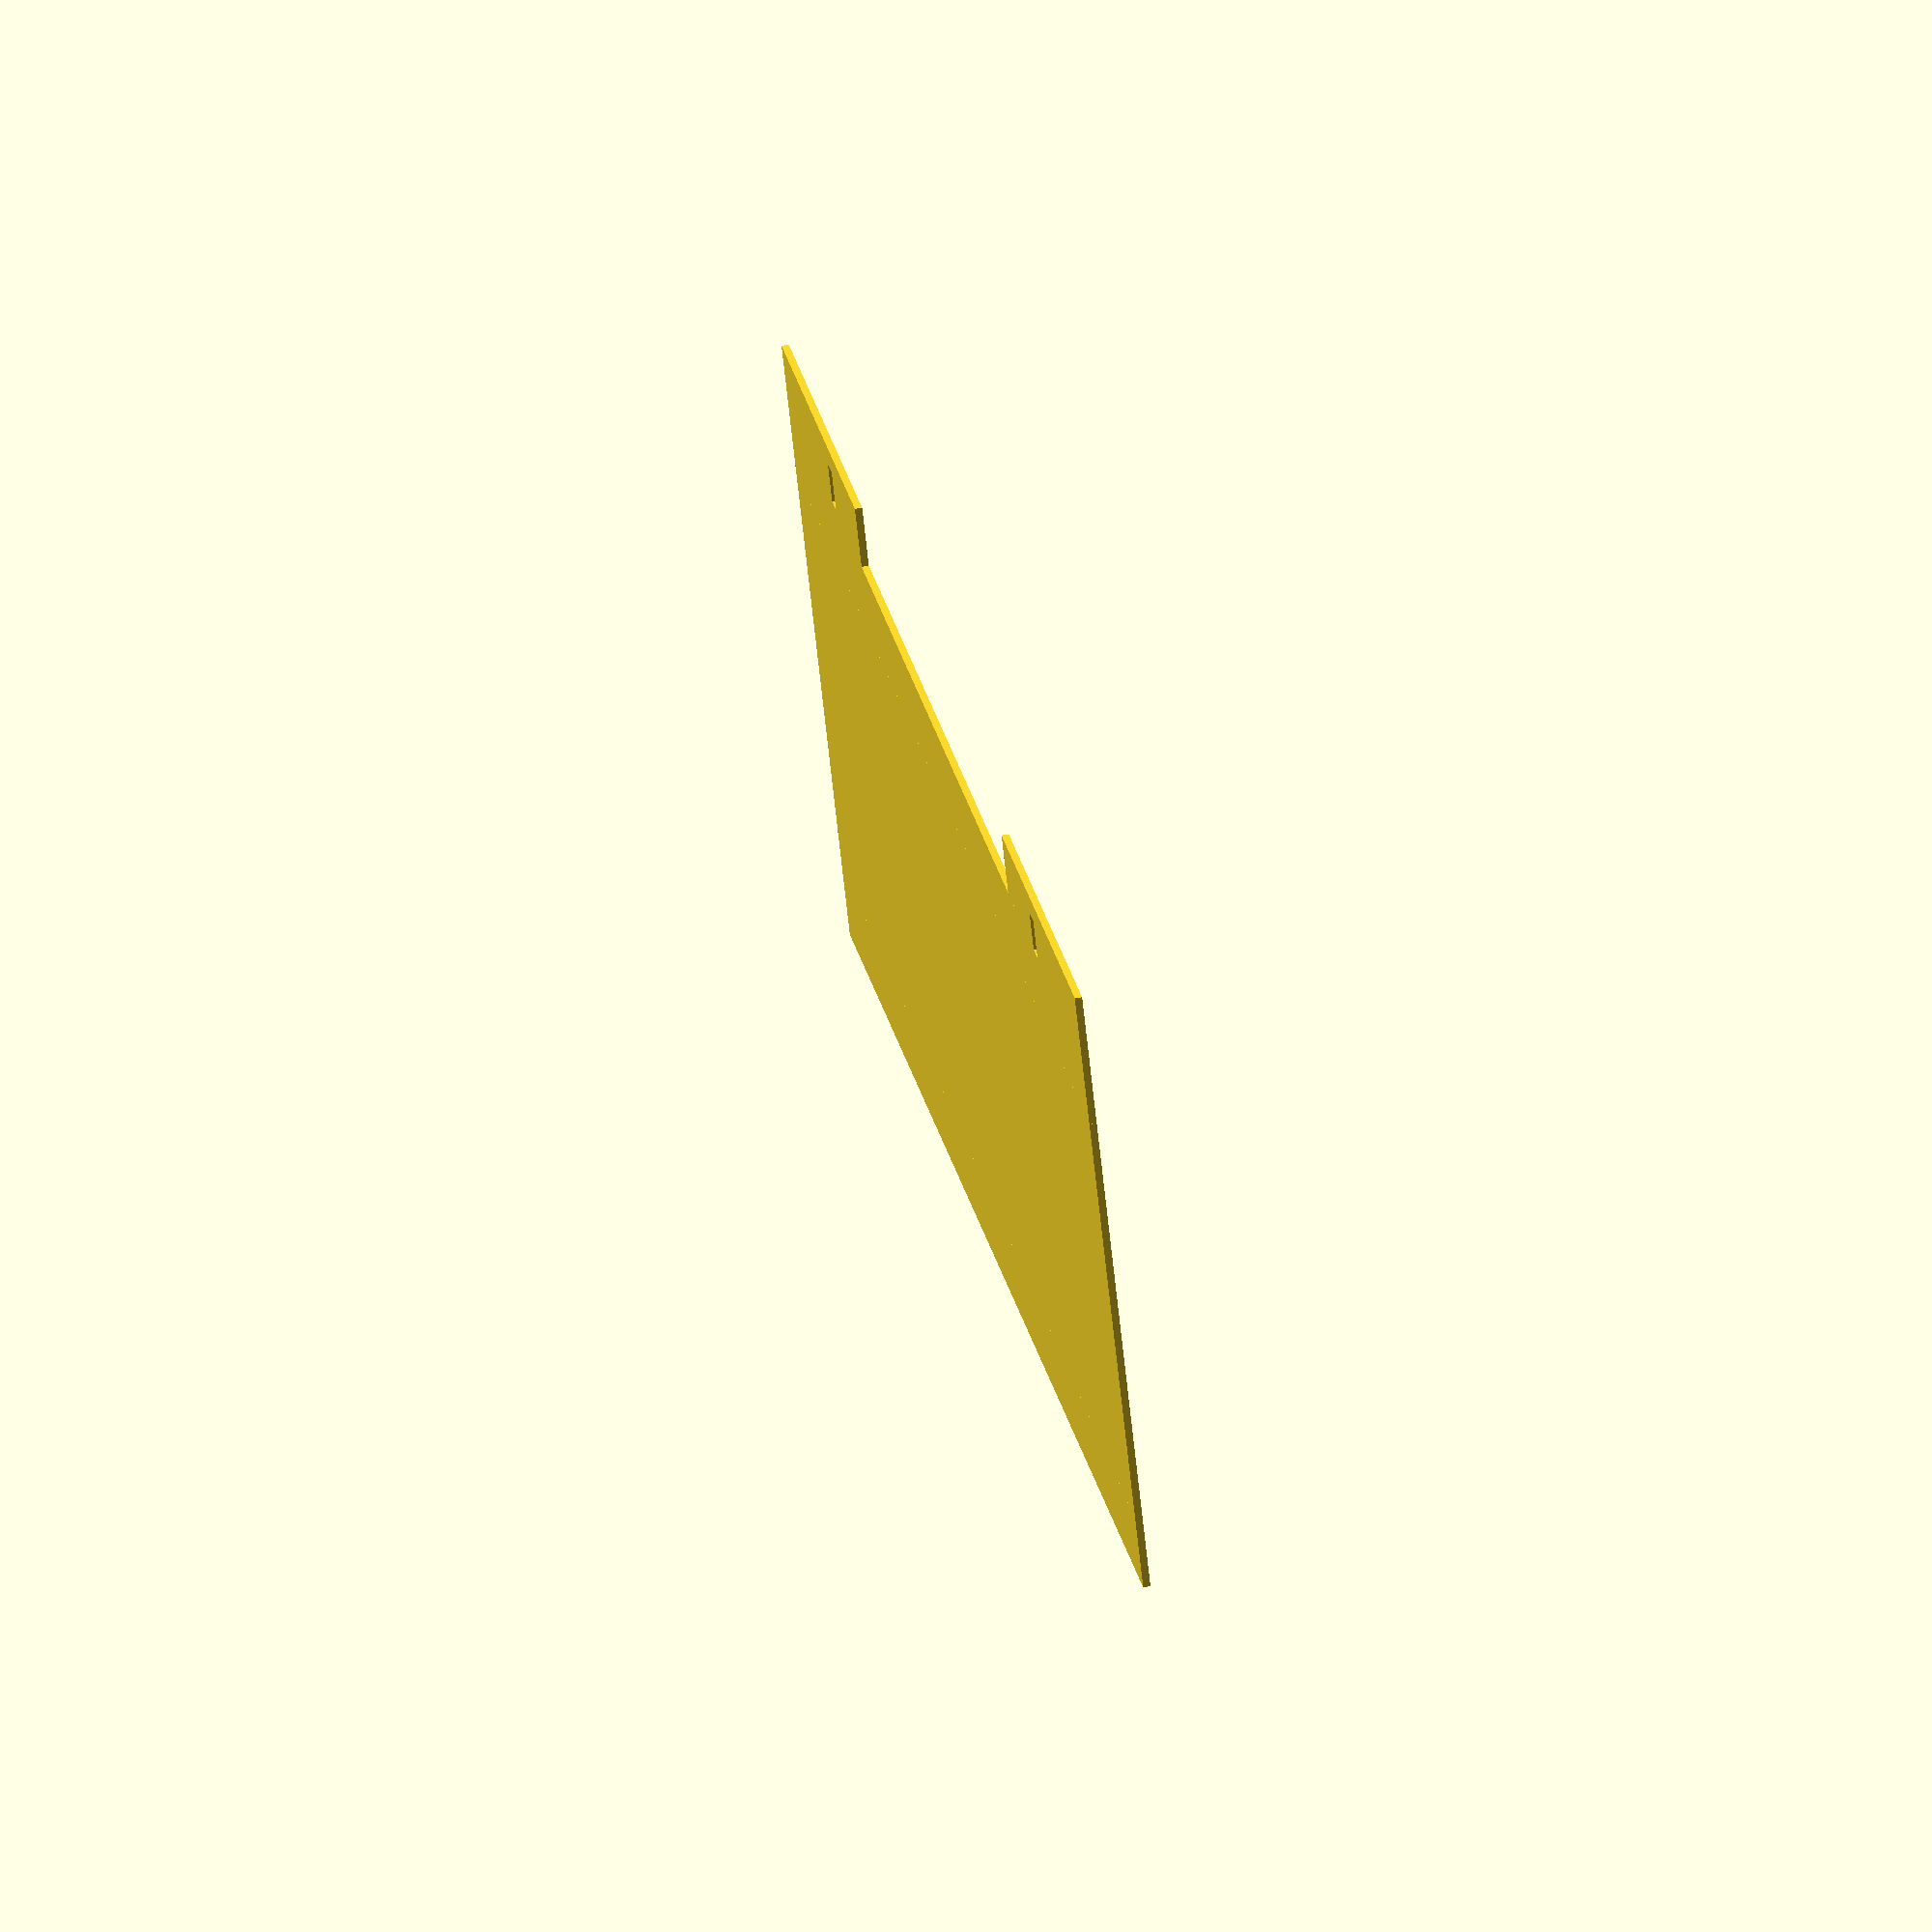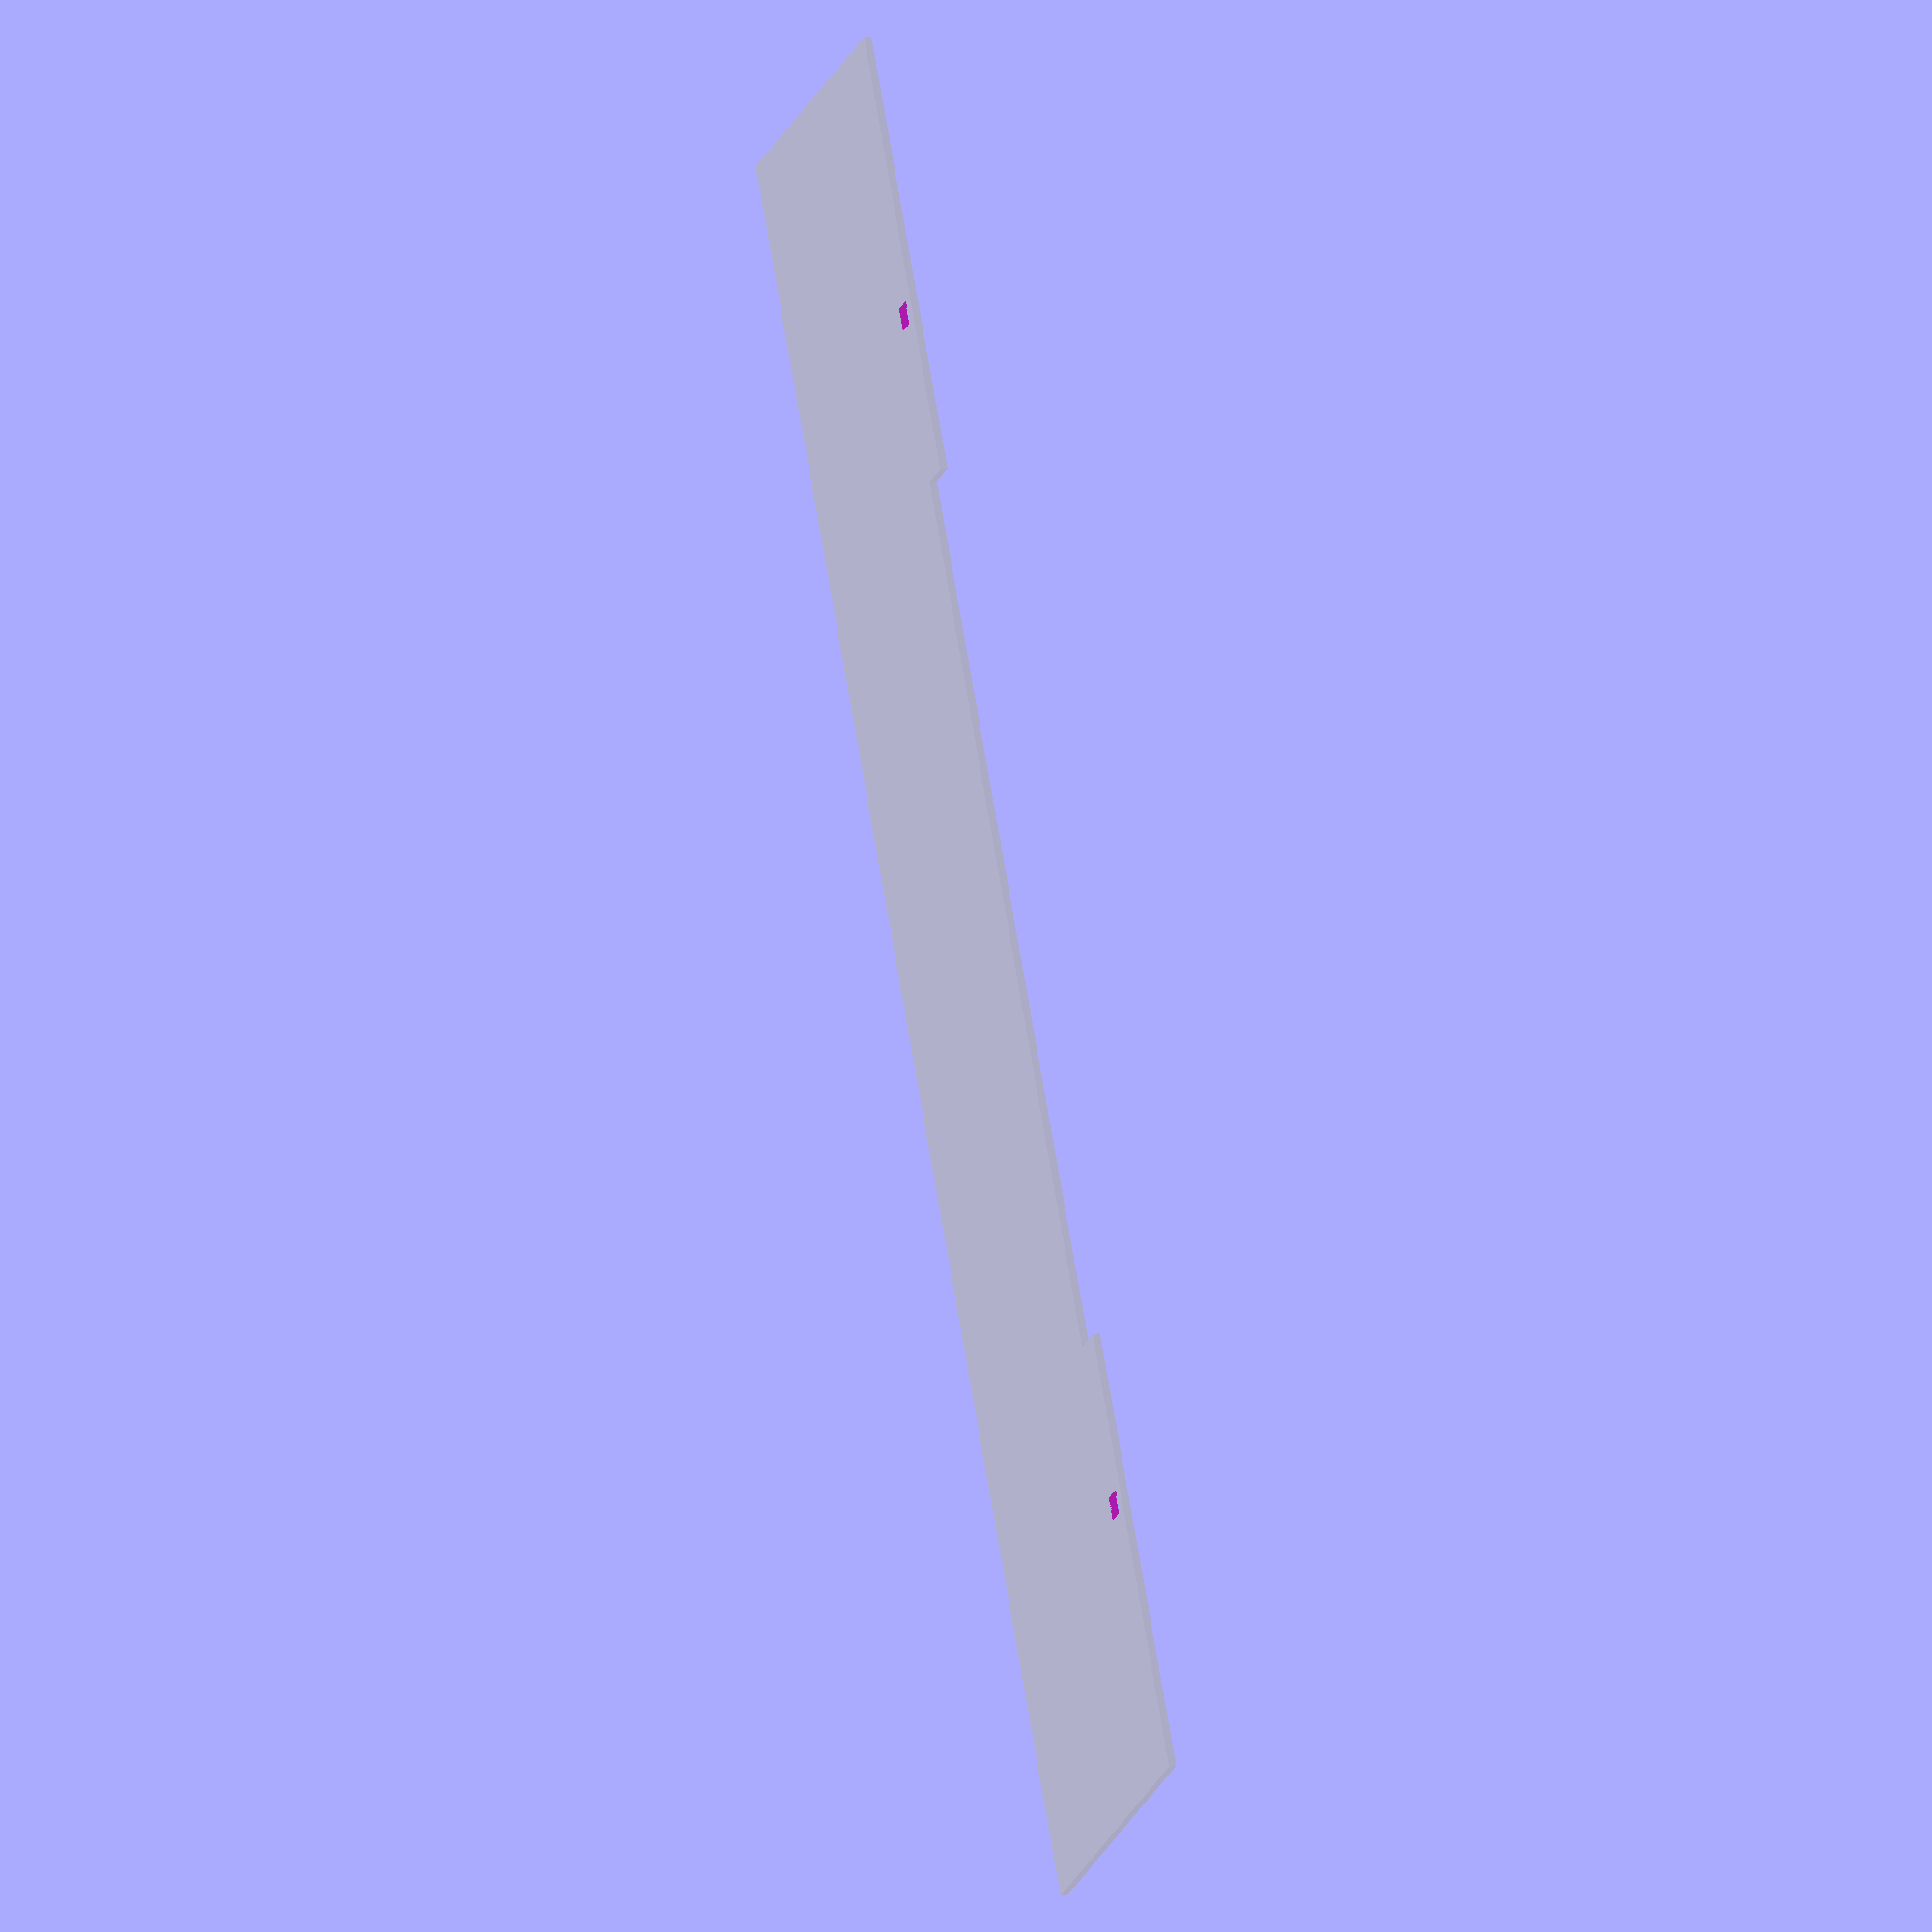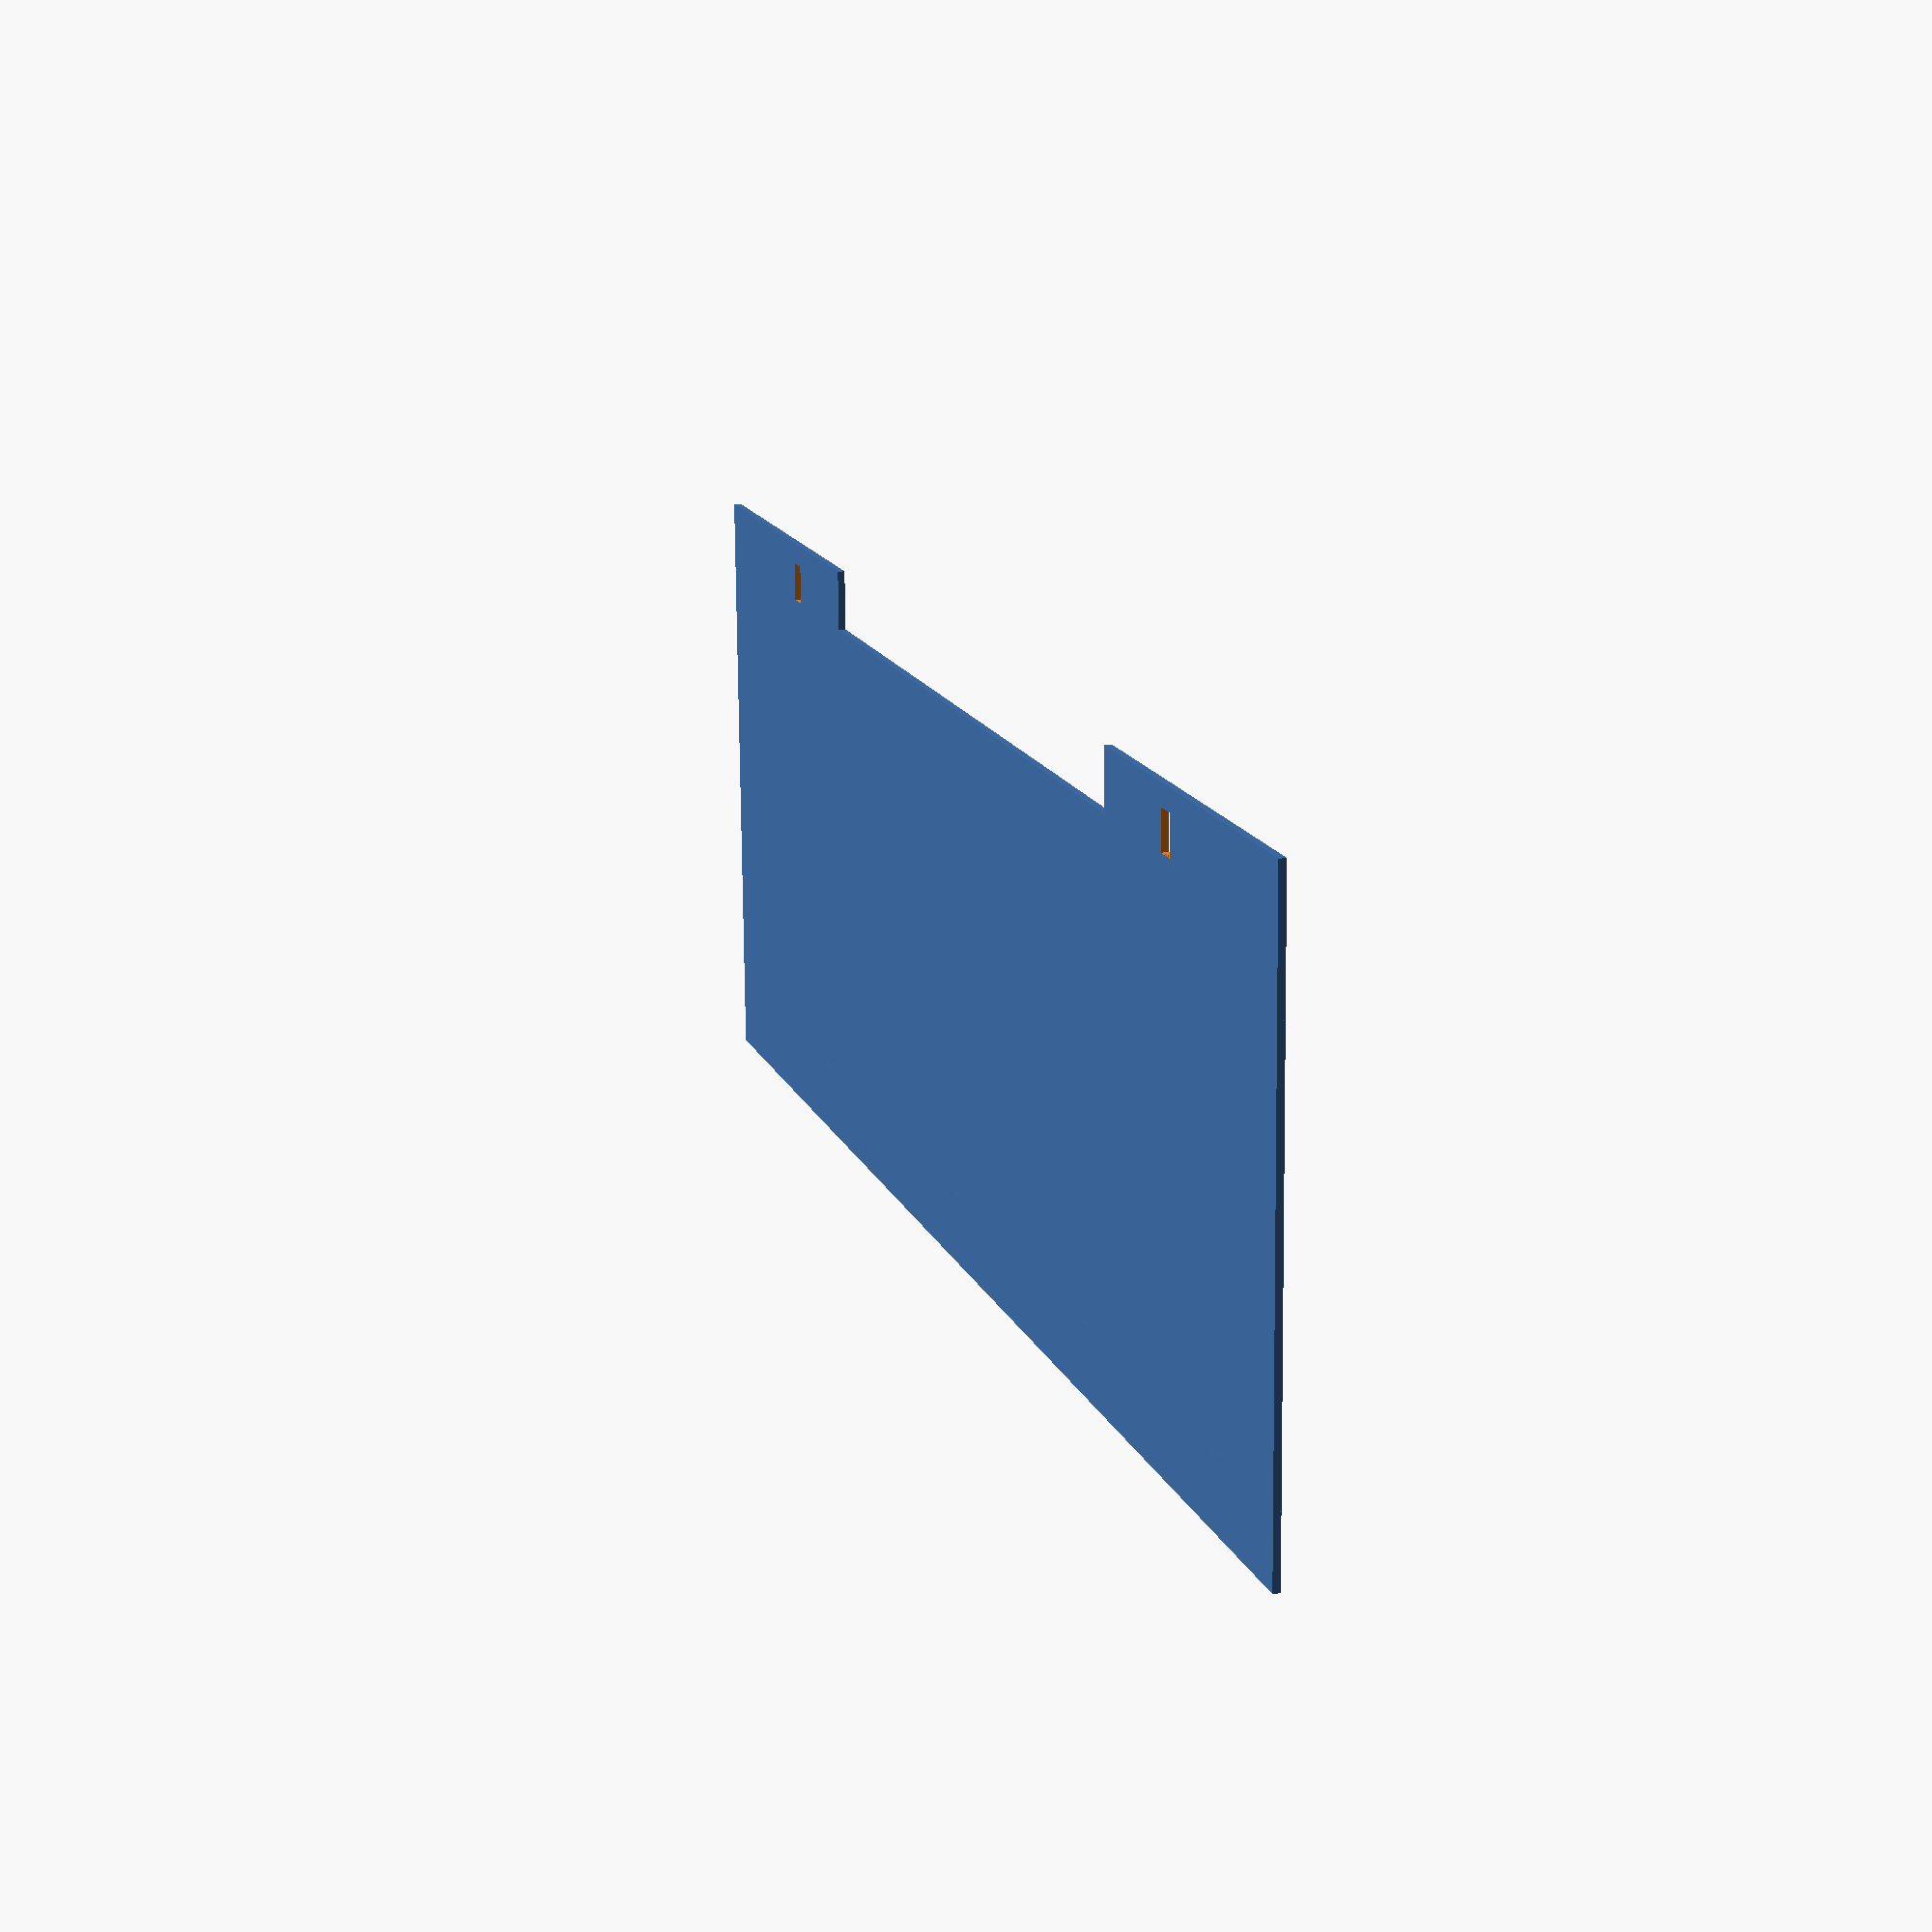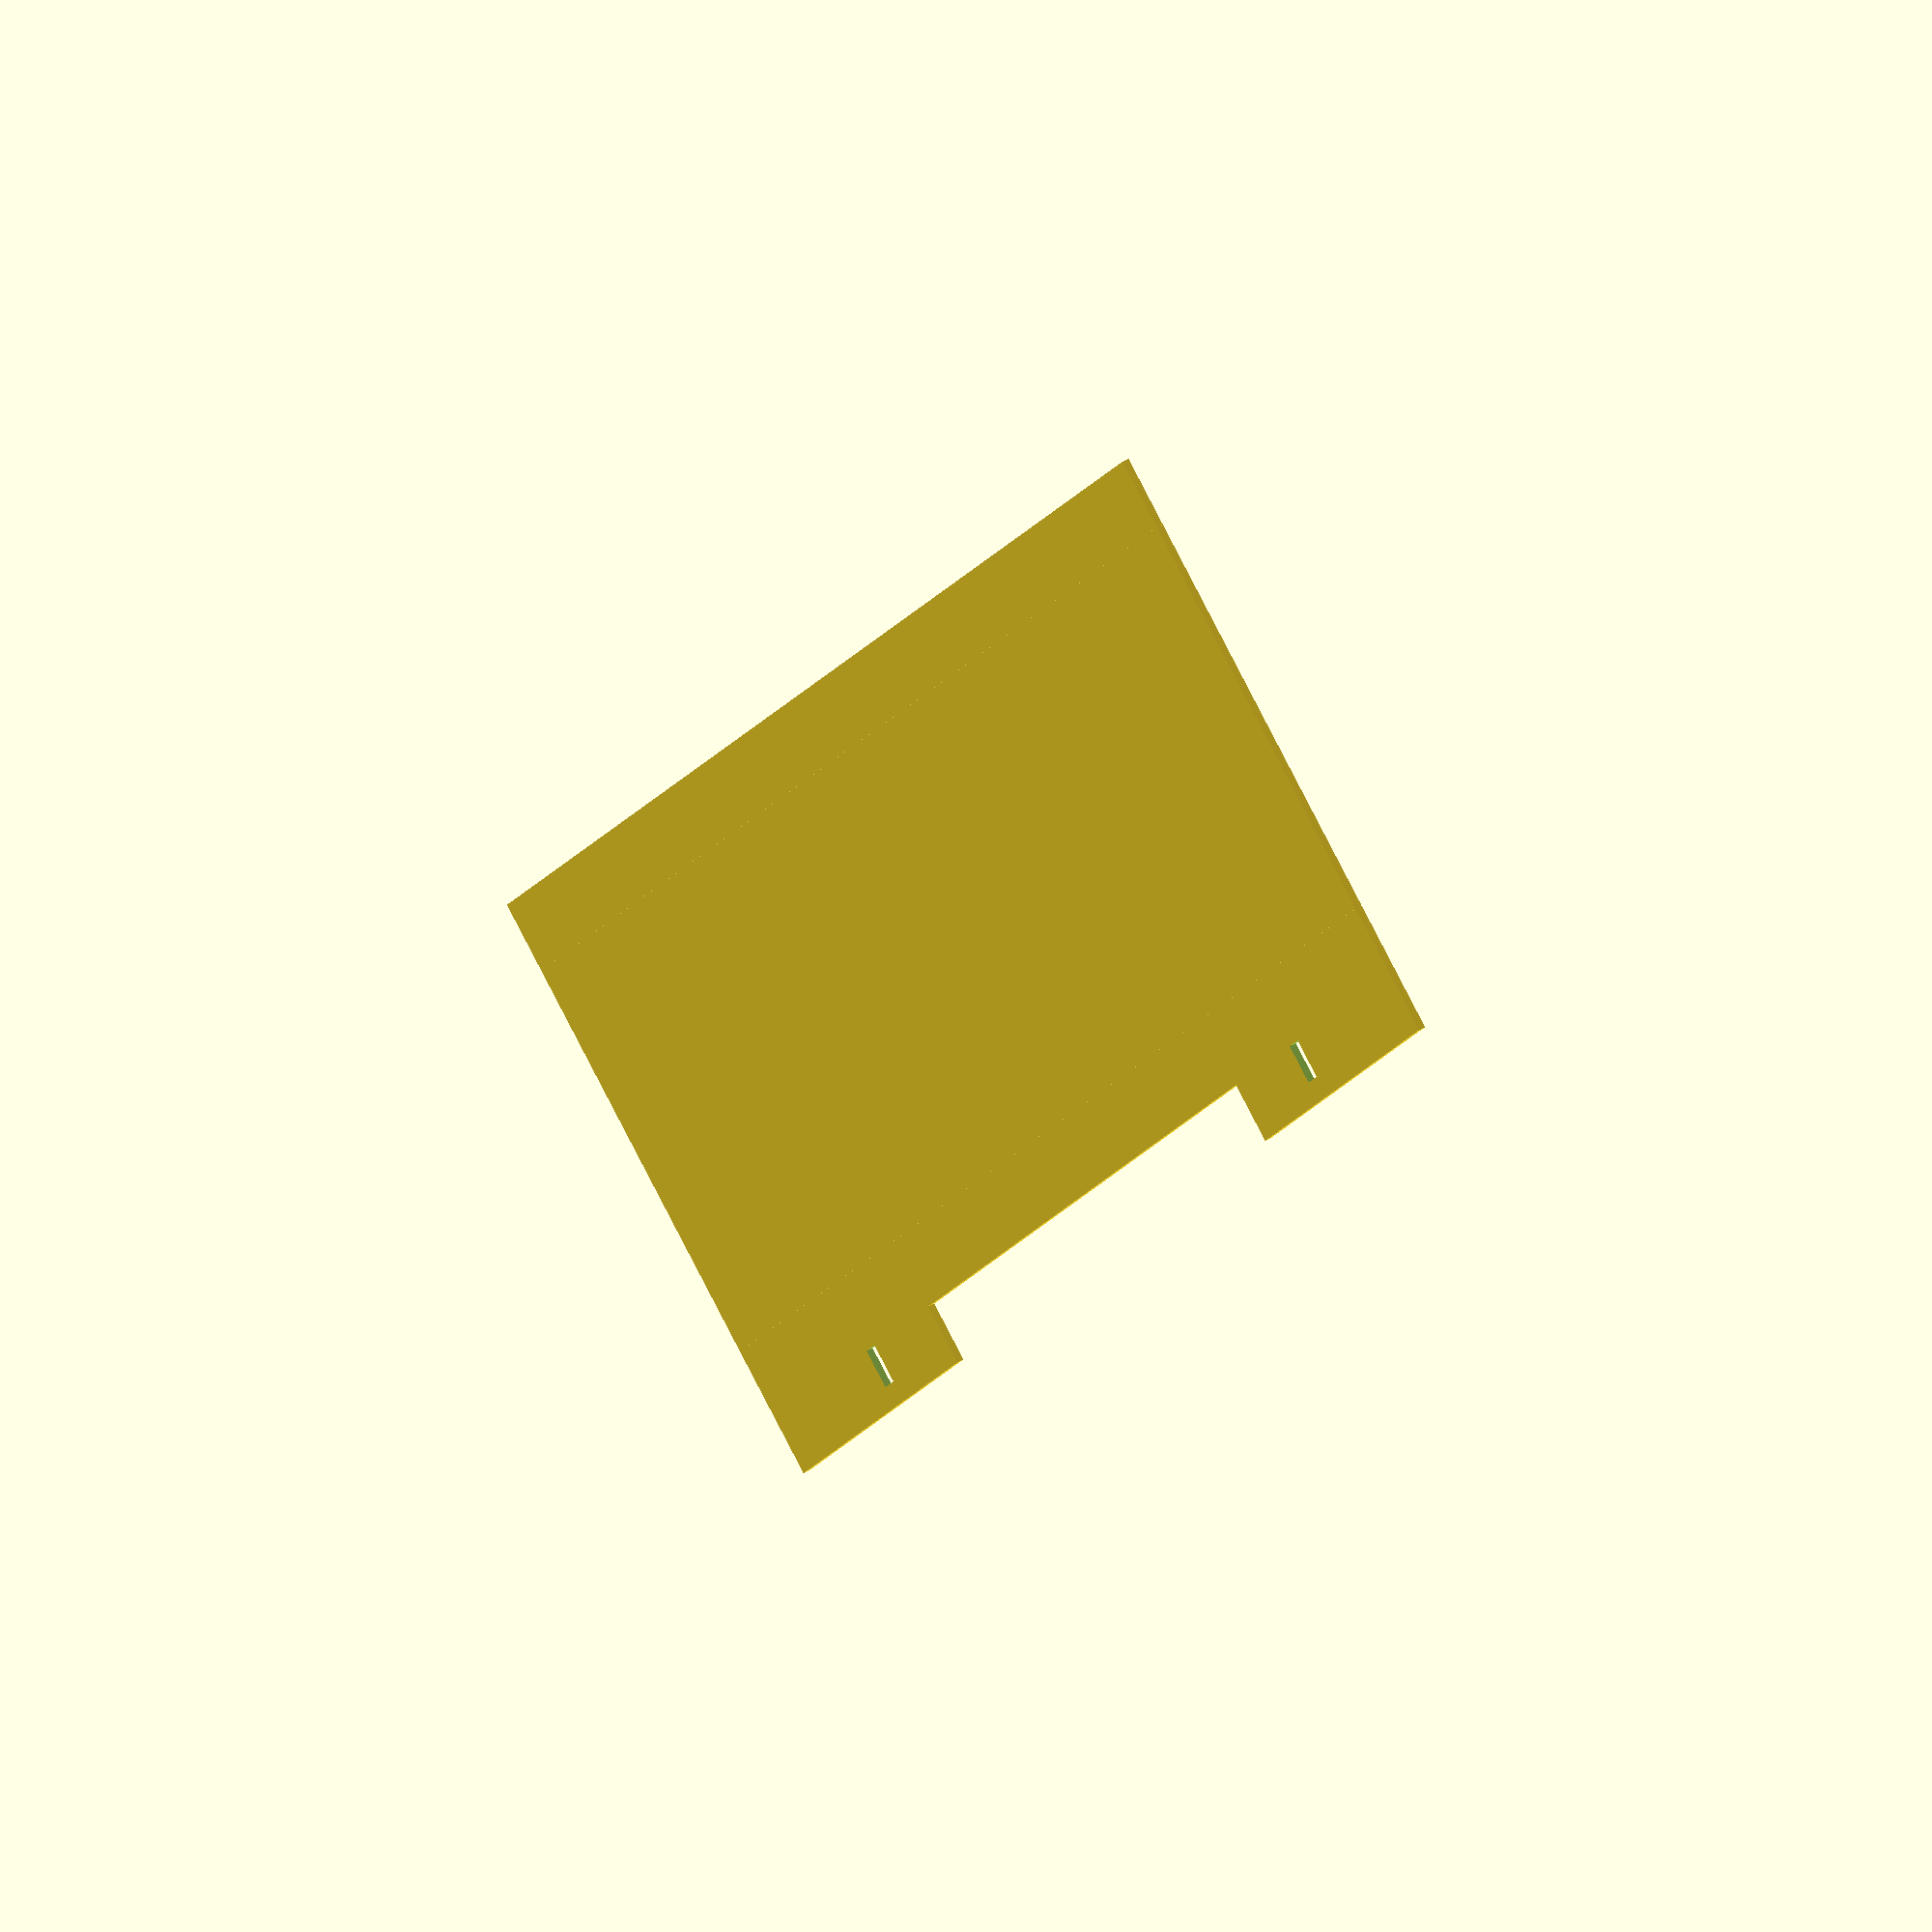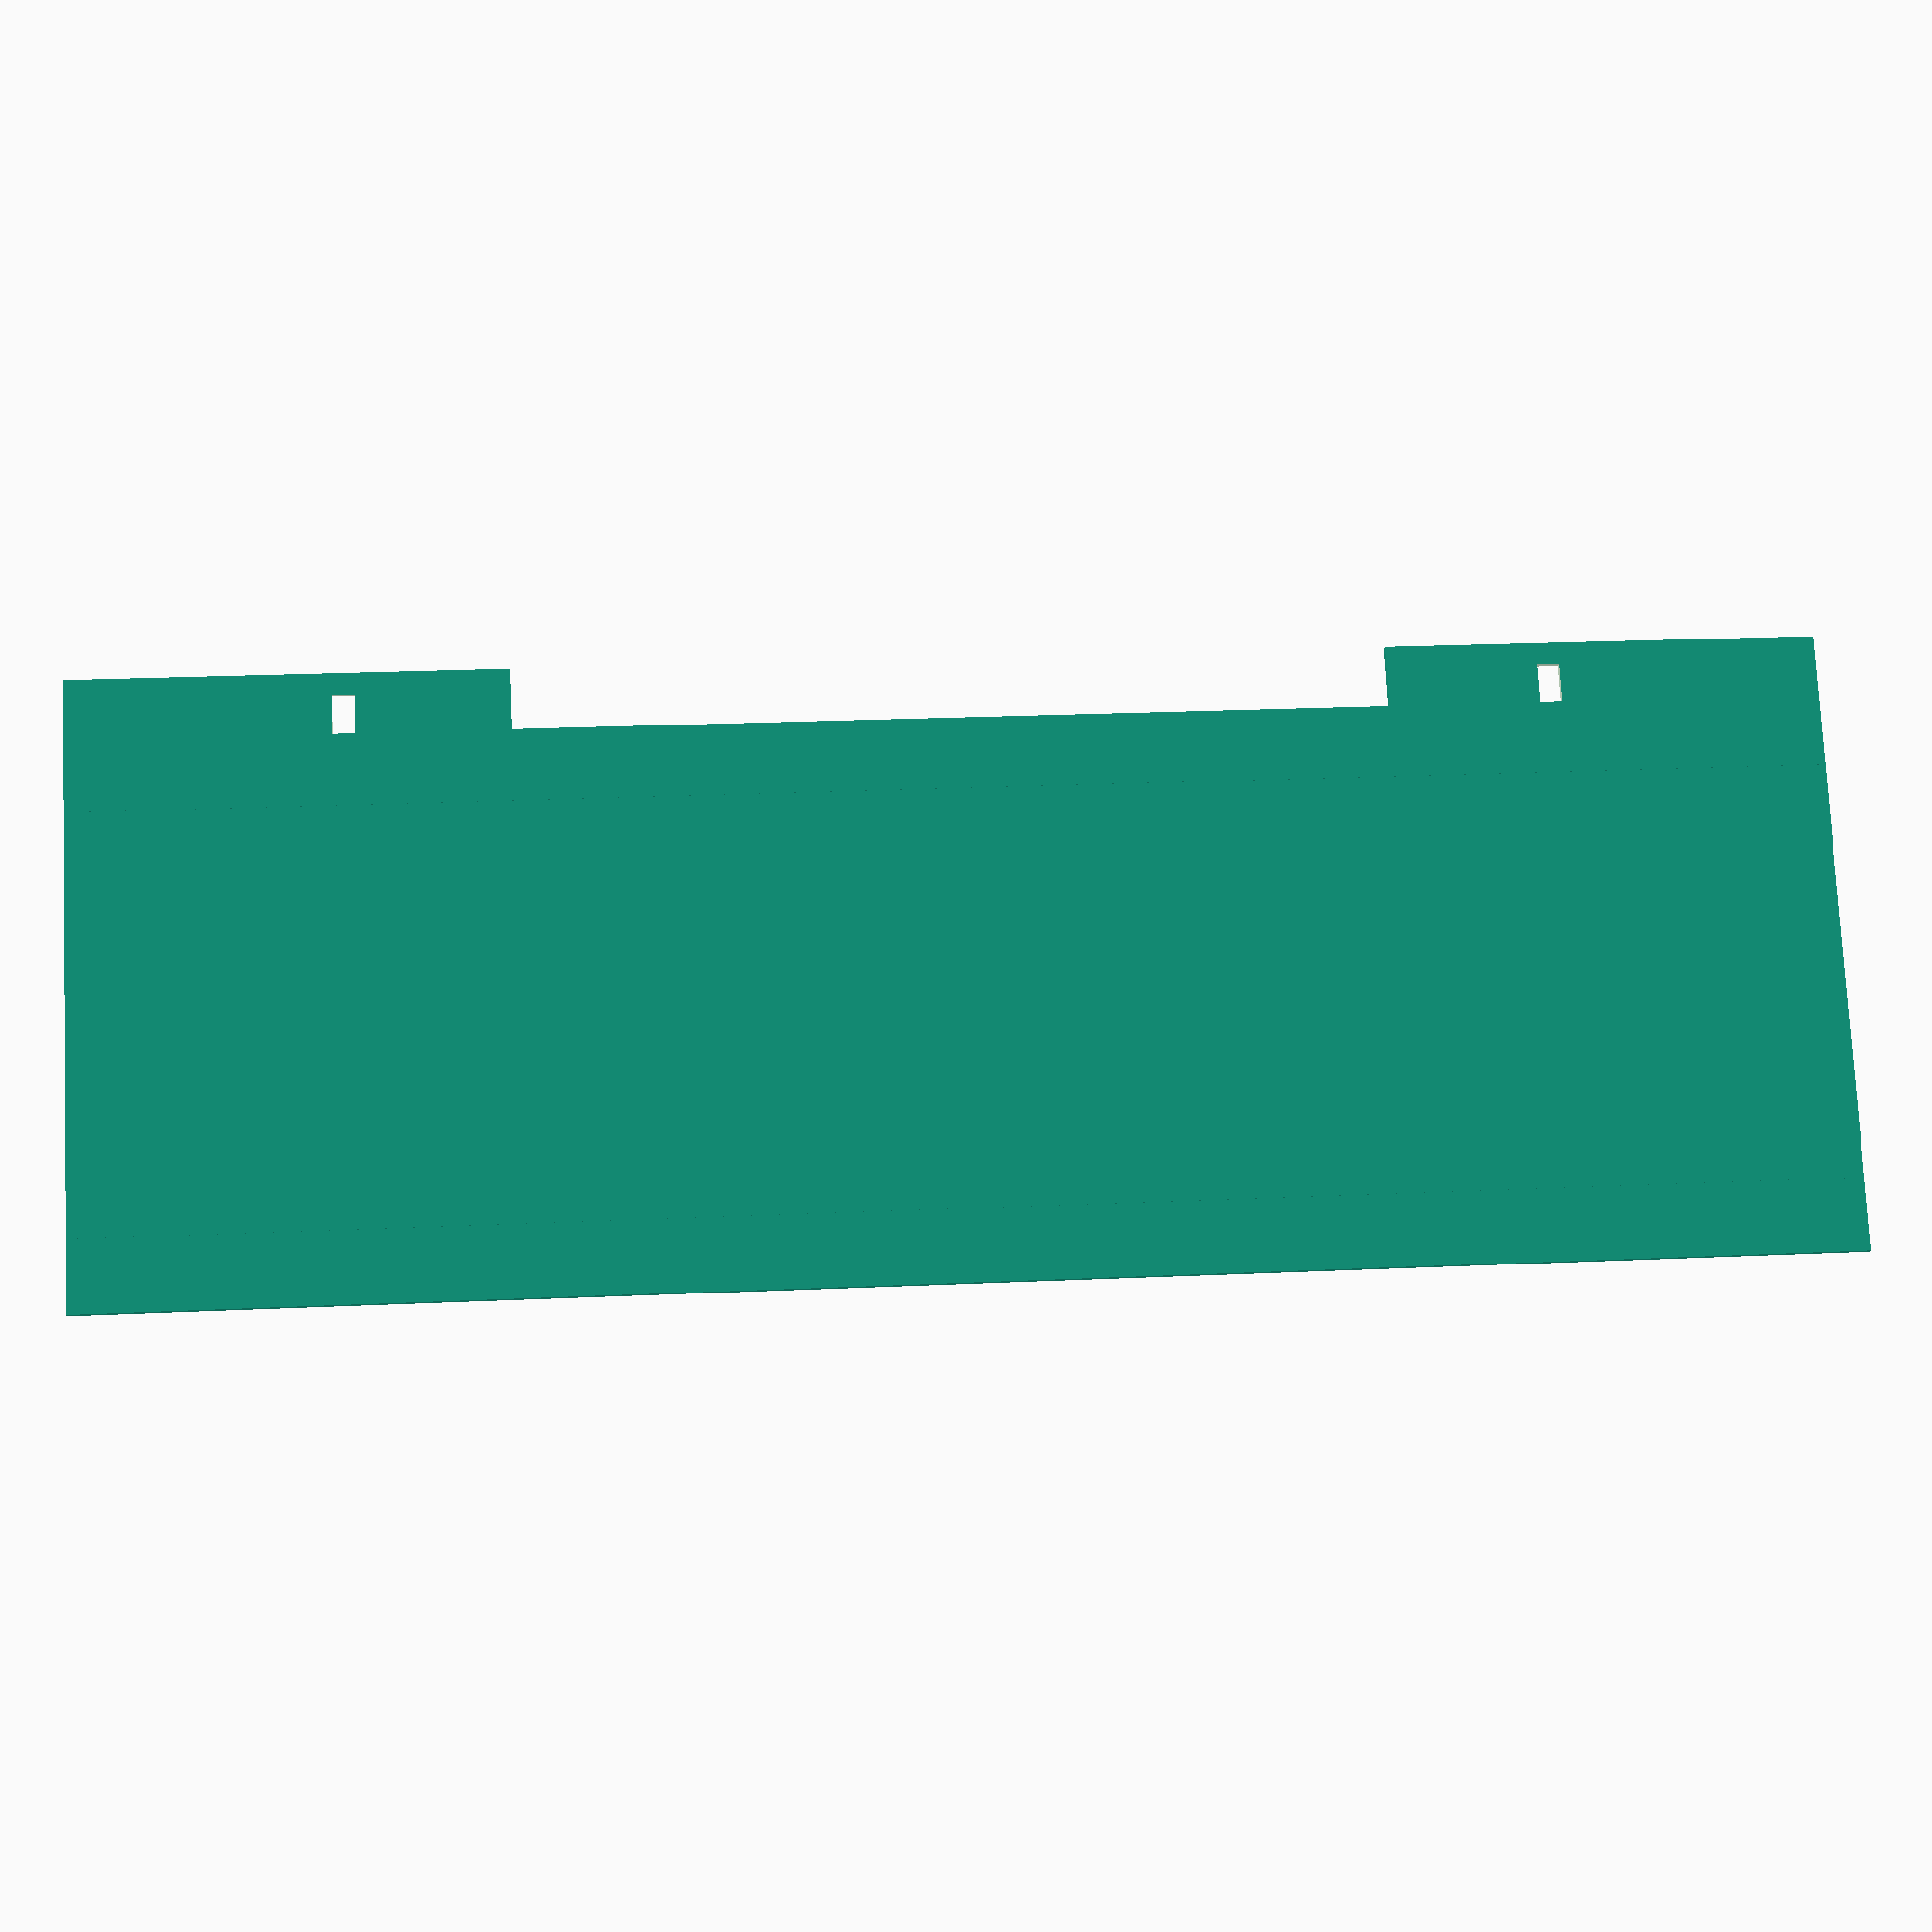
<openscad>
/* 
Copyright 2015 Erik Tetland

	This program is free software: you can redistribute it and/or modify
    it under the terms of the GNU General Public License as published by
    the Free Software Foundation, either version 3 of the License, or
    (at your option) any later version.

    This program is distributed in the hope that it will be useful,
    but WITHOUT ANY WARRANTY; without even the implied warranty of
    MERCHANTABILITY or FITNESS FOR A PARTICULAR PURPOSE.  See the
    GNU General Public License for more details.

    You should have received a copy of the GNU General Public License
    along with this program.  If not, see <http://www.gnu.org/licenses/>.
*/


module shelf(x=240,w=58,h=10,t=.006,hookX=165,hookY=5.5,hookT=3,s=3.1){
	difference(){
		union(){
			square([x,w]);
			translate([0,-t-h])square([x,h]);	
			translate([0,w+t])square([x,h]);
			translate([0,w+t+h]) square([x/4,hookY+hookT]);
			translate([x*3/4,w+t+h]) square([x/4,hookY+hookT]);
		}
		translate([x/2-hookX/2,w+t+h]){
			translate([-s/2,0])square([s,hookY]);
		}
		translate([x/2+hookX/2,w+t+h]){
			translate([-s/2,0])square([s,hookY]);
		}
	}

}
shelf();



</openscad>
<views>
elev=304.8 azim=32.9 roll=258.7 proj=o view=wireframe
elev=325.5 azim=315.4 roll=256.1 proj=o view=solid
elev=163.0 azim=178.2 roll=107.0 proj=p view=solid
elev=136.8 azim=306.8 roll=125.2 proj=o view=wireframe
elev=193.9 azim=182.8 roll=4.1 proj=p view=solid
</views>
